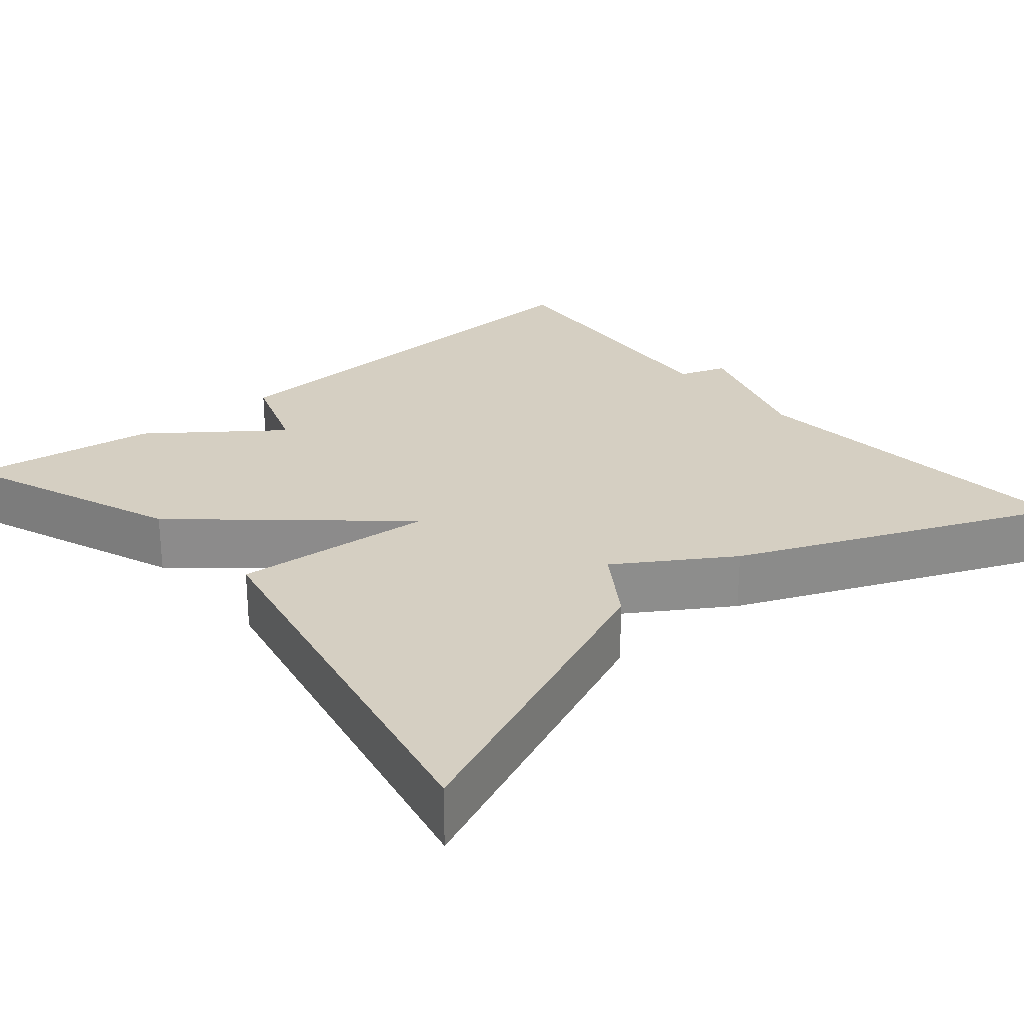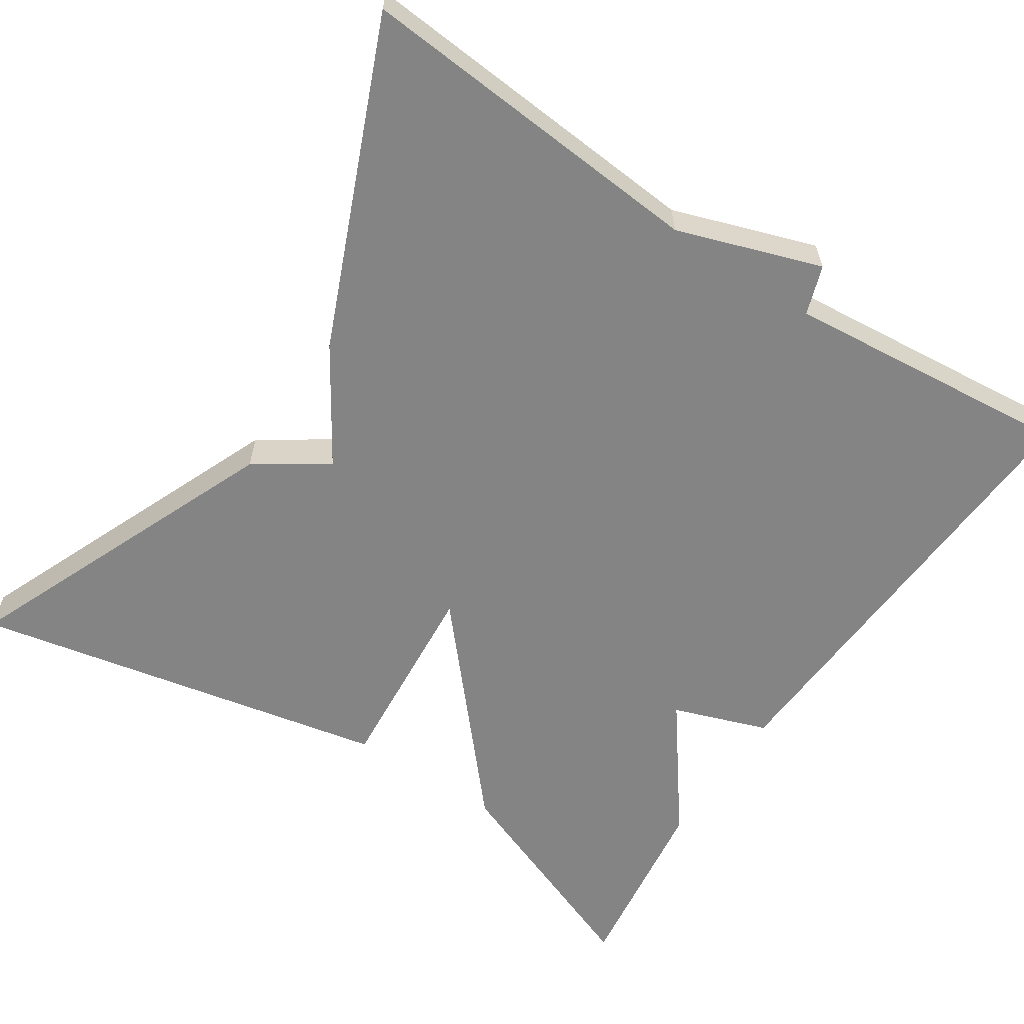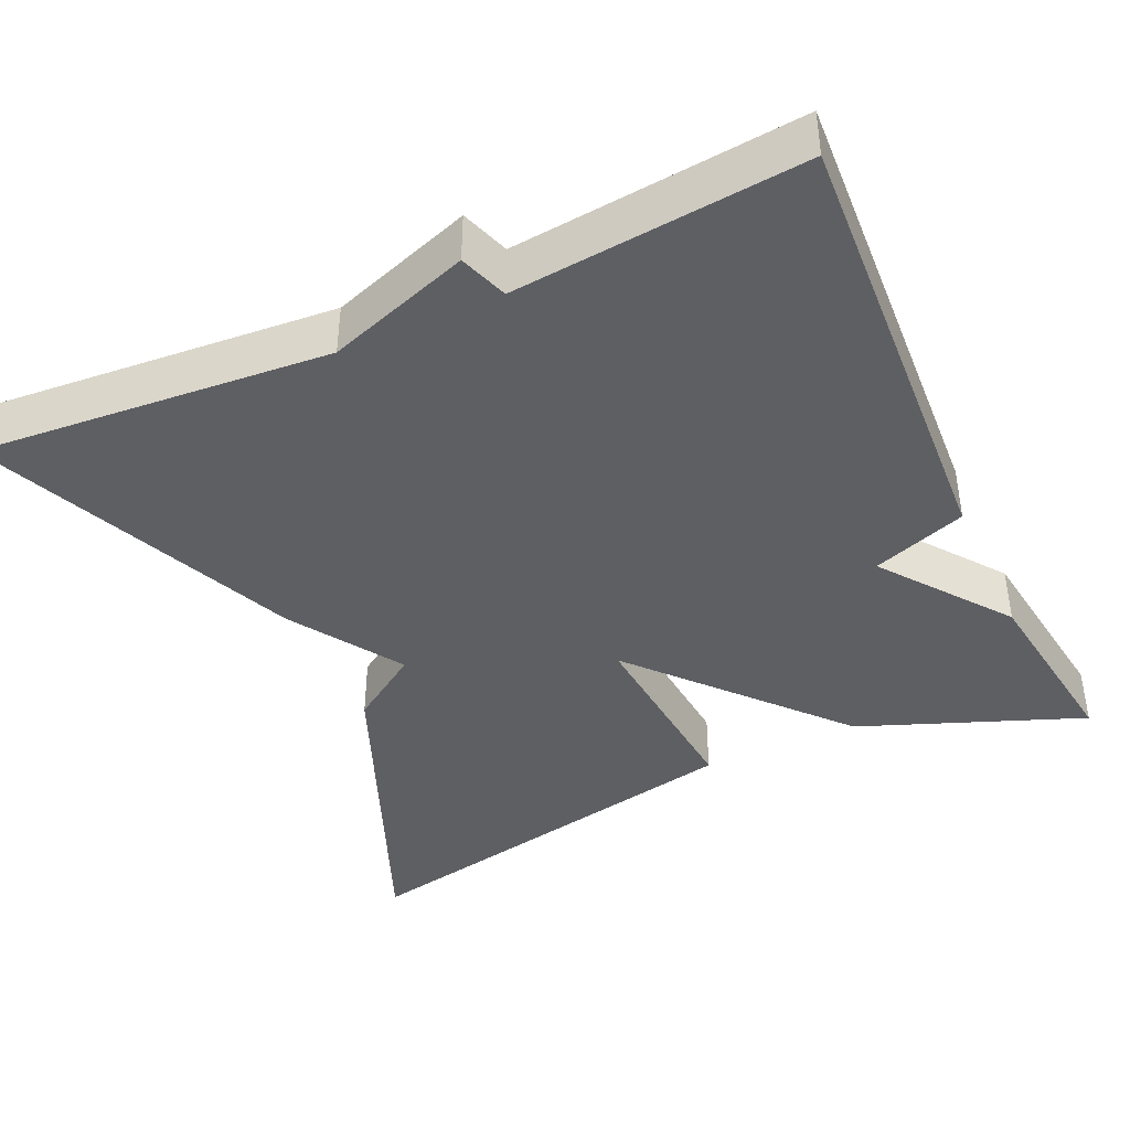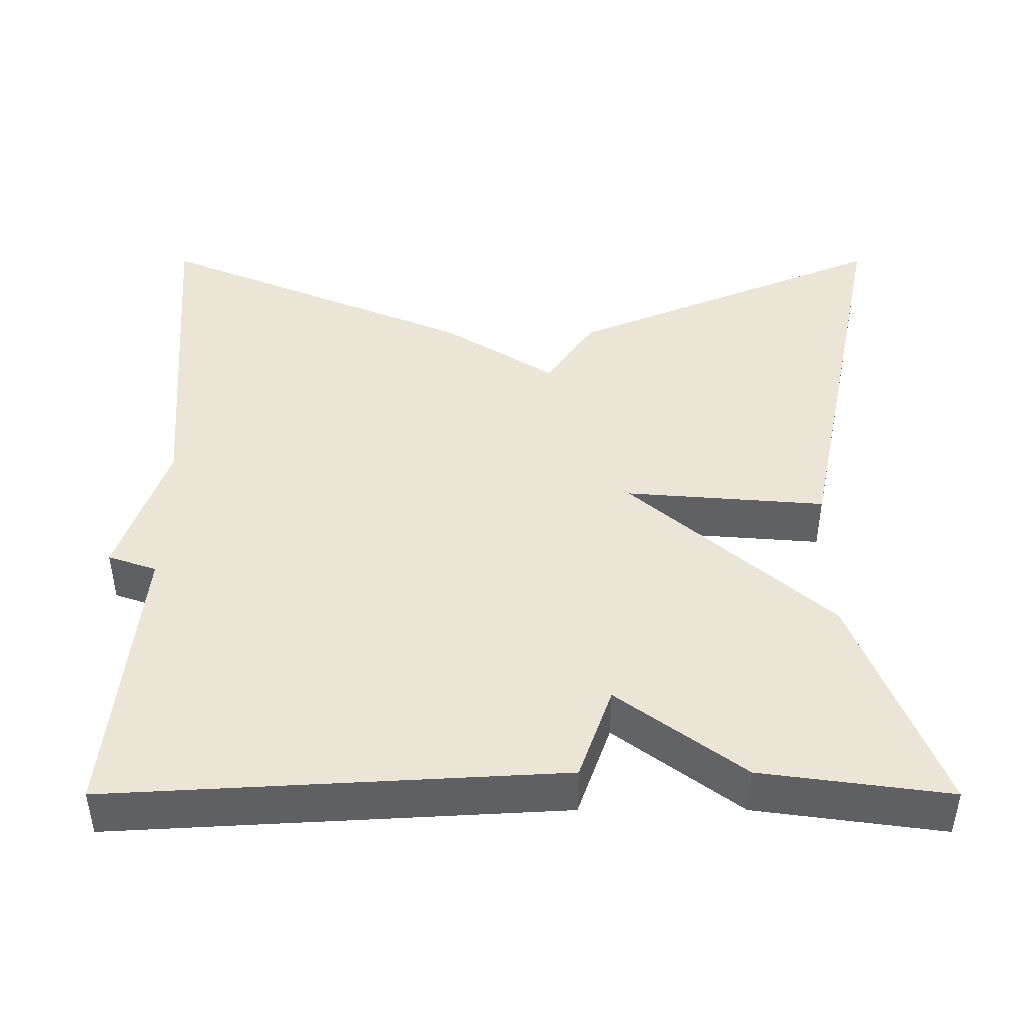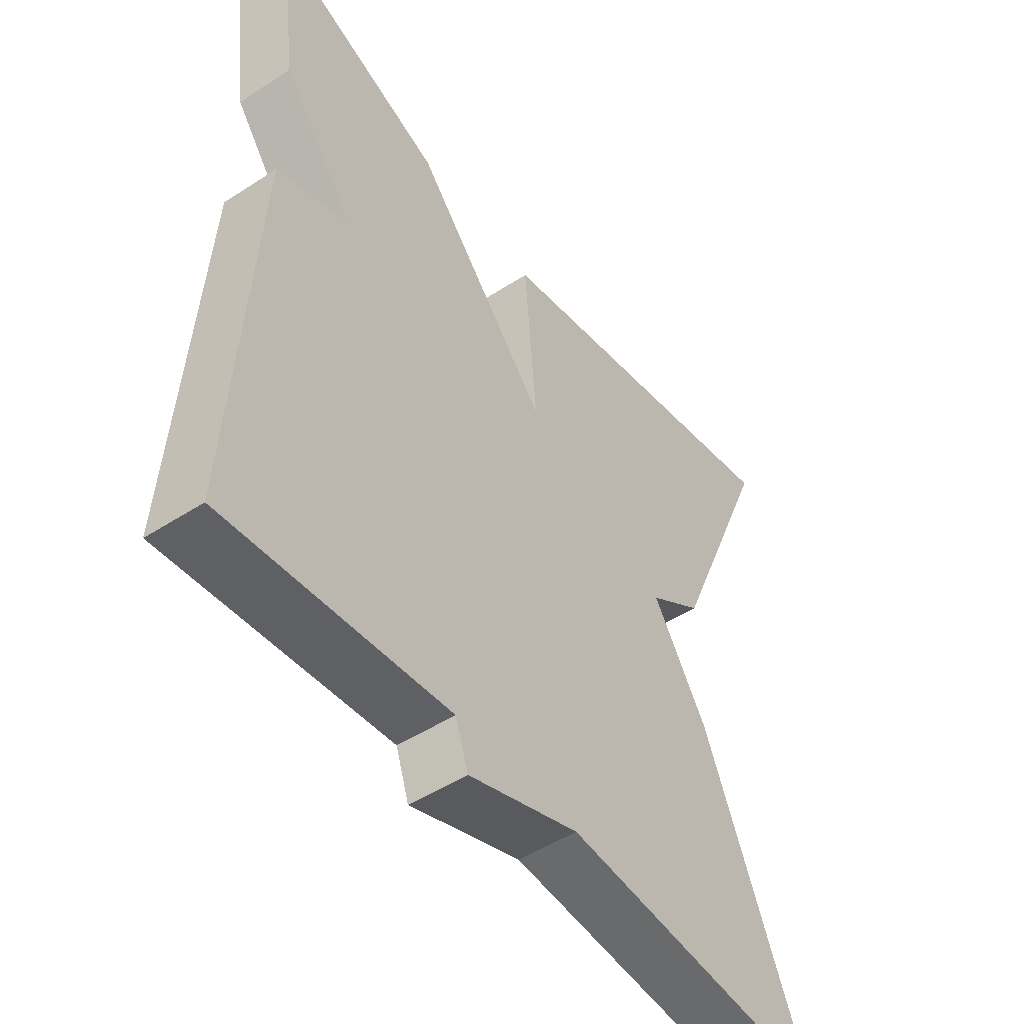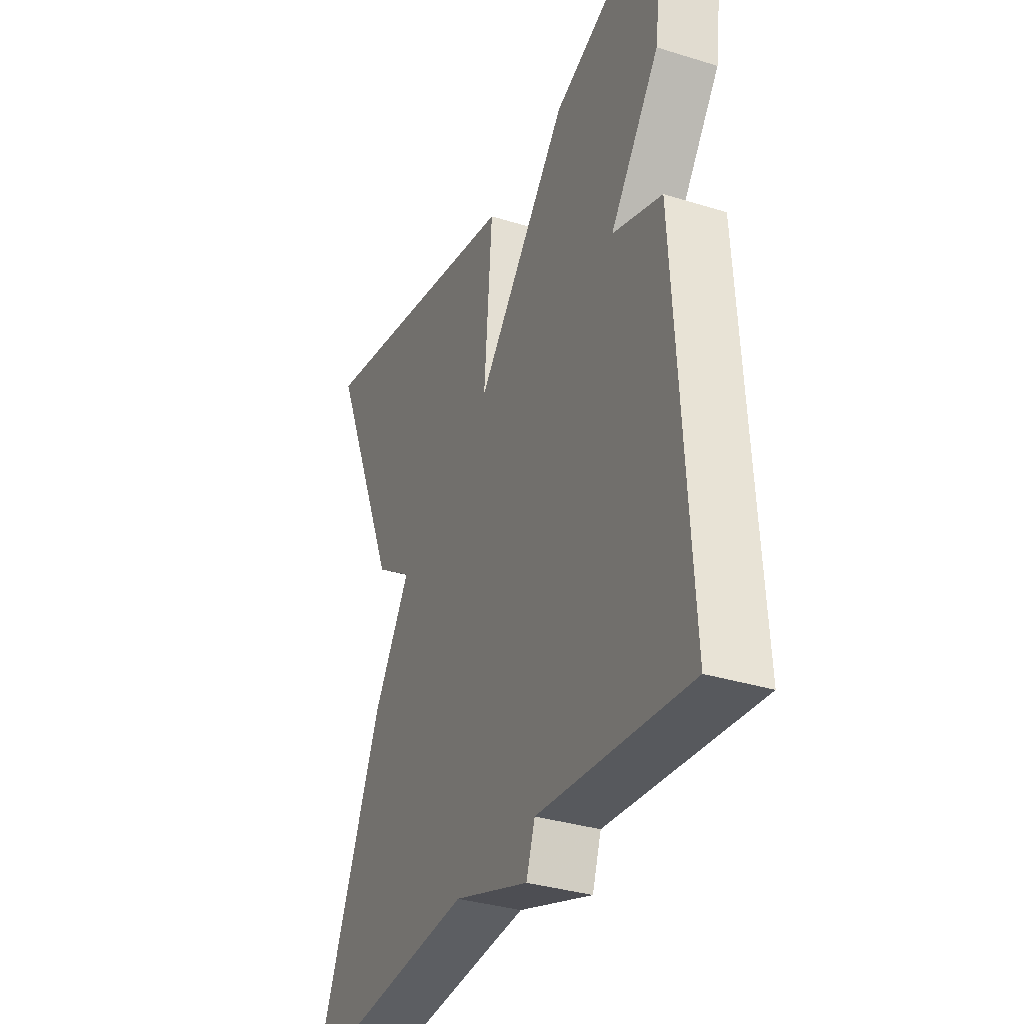
<metadata>
{"format":"obj","ext":"obj","renderer":"f3d","projection":"perspective","resolution":1024,"background":"white","views":[{"elev":25.9,"azim":49.8,"up":"+Y"},{"elev":-61.3,"azim":146.6,"up":"+Y"},{"elev":-41.0,"azim":-155.3,"up":"+Y"},{"elev":44.1,"azim":-90.0,"up":"+Y"},{"elev":-49.5,"azim":-54.4,"up":"+Z"},{"elev":-34.1,"azim":-112.8,"up":"+Z"}]}
</metadata>
<code>
v 0.5 0.07 0.5
v 0.332 0.07 0.099
v 0.243 0.07 0.039
v 0.332 0.07 -0.101
v 0.5 0.07 -0.5
v 0.06 0.07 -0.465
v -0.119 0.07 -0.526
v -0.14 0.07 -0.465
v -0.5 0.07 -0.5
v -0.468 0.07 0.064
v -0.35 0.07 0.106
v -0.468 0.07 0.264
v -0.5 0.07 0.5
v -0.221 0.07 0.392
v -0.001 0.07 0.141
v -0.021 0.07 0.392
v 0.5 0 0.5
v 0.332 0 0.099
v 0.243 0 0.039
v 0.332 0 -0.101
v 0.5 0 -0.5
v 0.06 0 -0.465
v -0.119 0 -0.526
v -0.14 0 -0.465
v -0.5 0 -0.5
v -0.468 0 0.064
v -0.35 0 0.106
v -0.468 0 0.264
v -0.5 0 0.5
v -0.221 0 0.392
v -0.001 0 0.141
v -0.021 0 0.392
f 1 2 3
f 16 1 3
f 15 16 3
f 13 14 15
f 12 13 15
f 11 12 15
f 15 3 4
f 11 15 4
f 10 11 4
f 9 10 4
f 8 9 4
f 6 7 8 4
f 4 5 6
f 19 18 17
f 19 17 32
f 19 32 31
f 31 30 29
f 31 29 28
f 31 28 27
f 20 19 31
f 20 31 27
f 20 27 26
f 20 26 25
f 20 25 24
f 20 24 23 22
f 22 21 20
f 1 17 18 2
f 2 18 19 3
f 3 19 20 4
f 4 20 21 5
f 5 21 22 6
f 6 22 23 7
f 7 23 24 8
f 8 24 25 9
f 9 25 26 10
f 10 26 27 11
f 11 27 28 12
f 12 28 29 13
f 13 29 30 14
f 14 30 31 15
f 15 31 32 16
f 16 32 17 1

</code>
